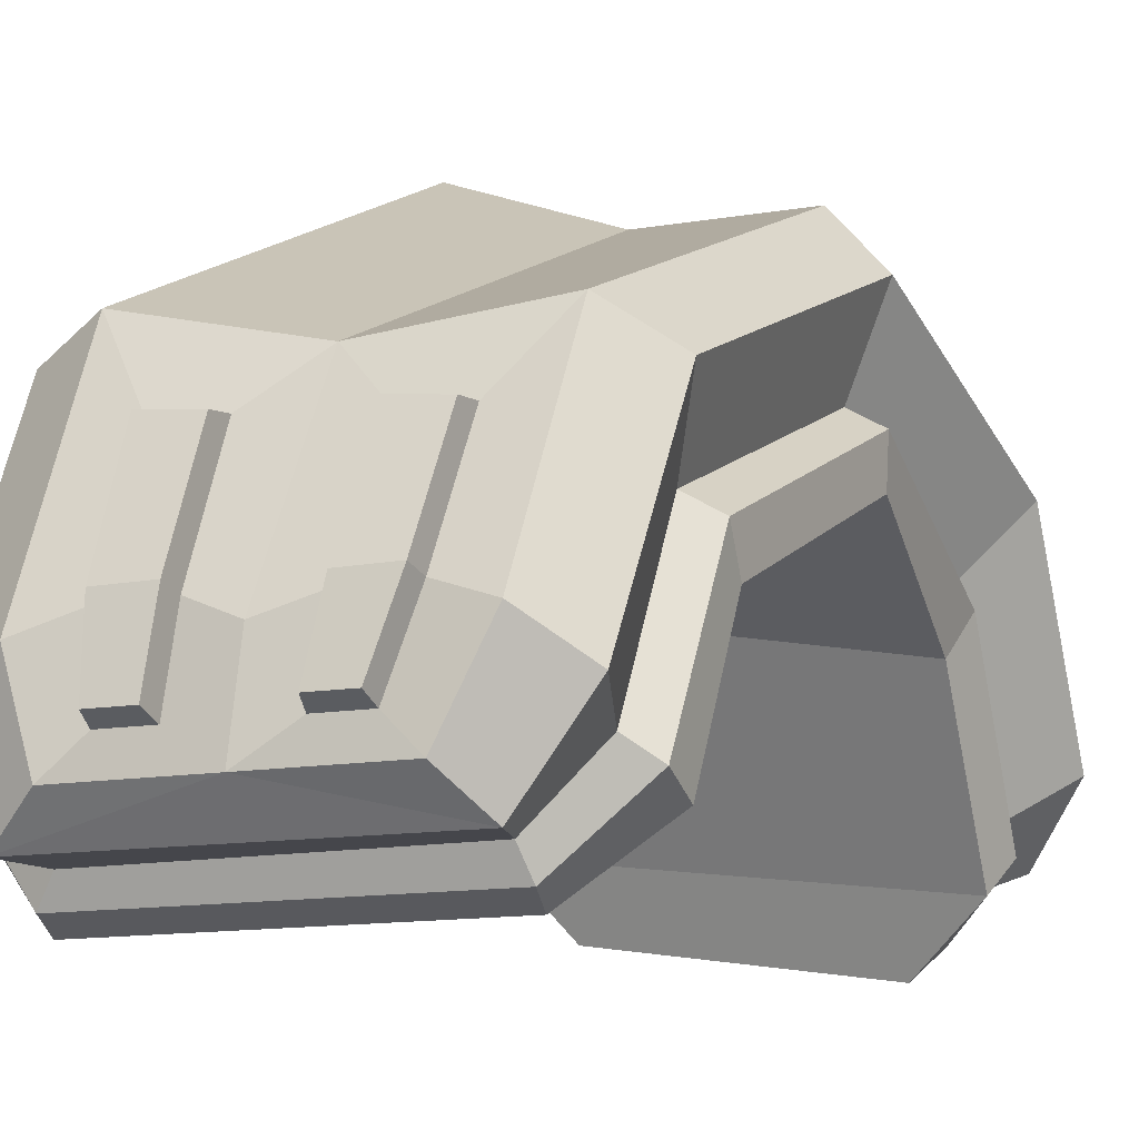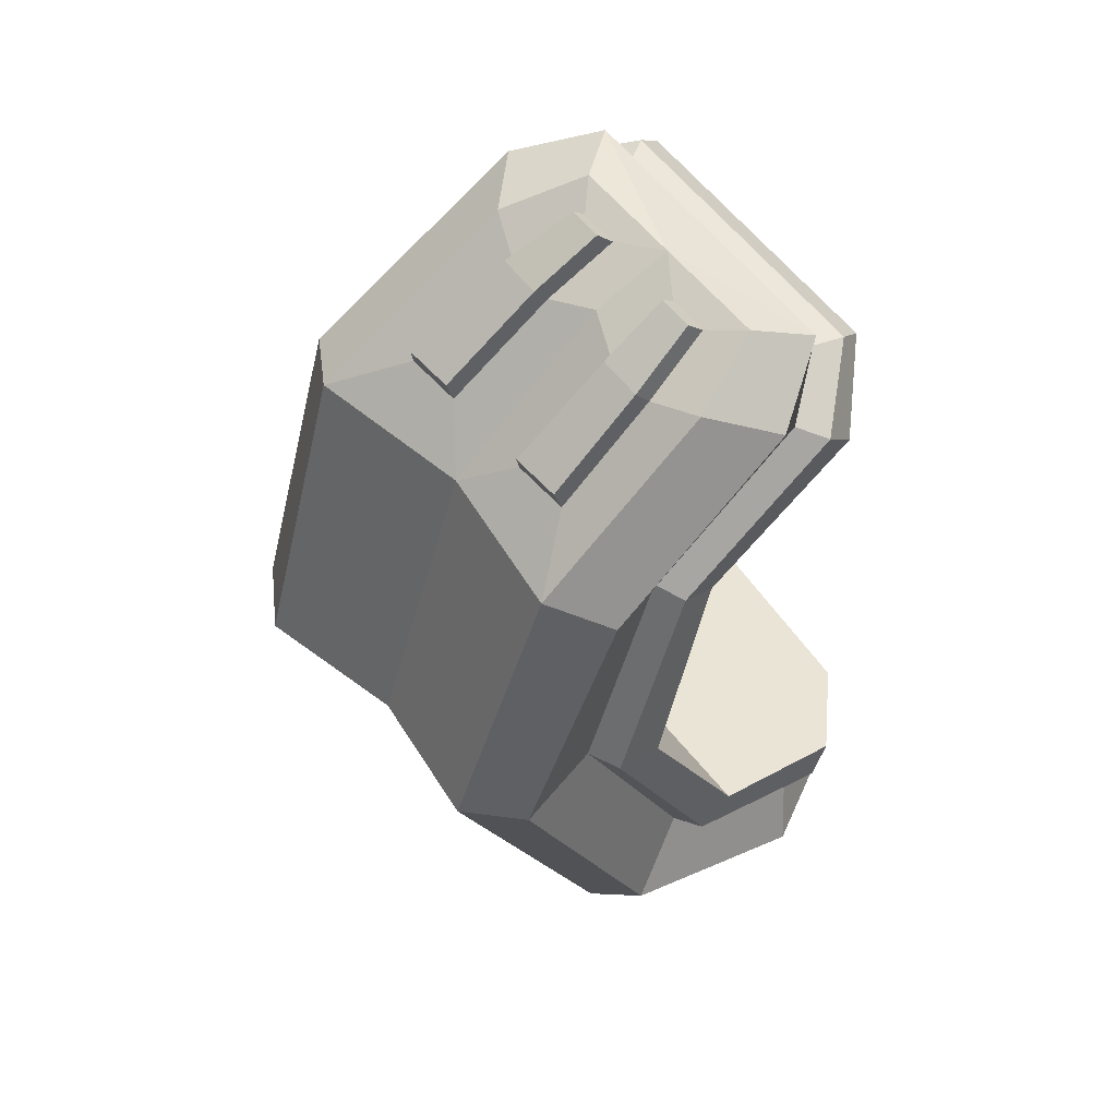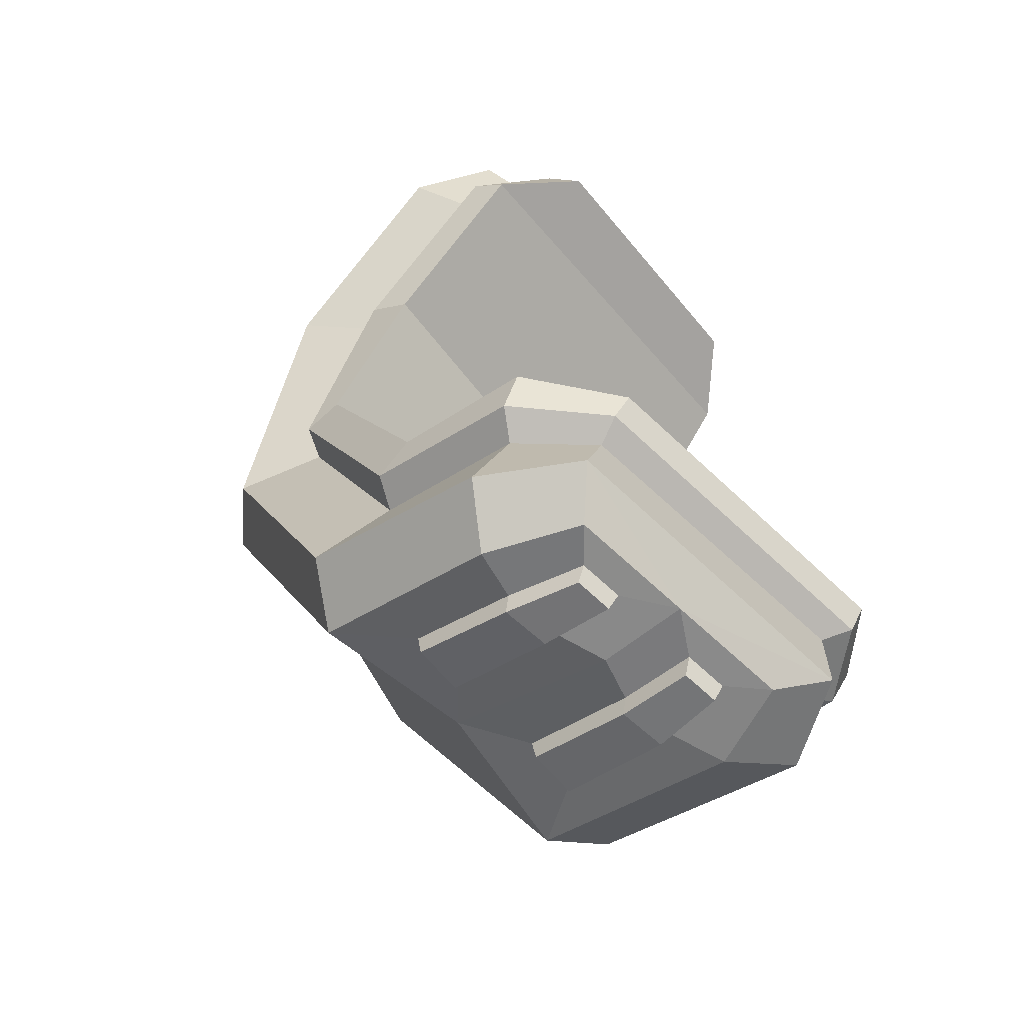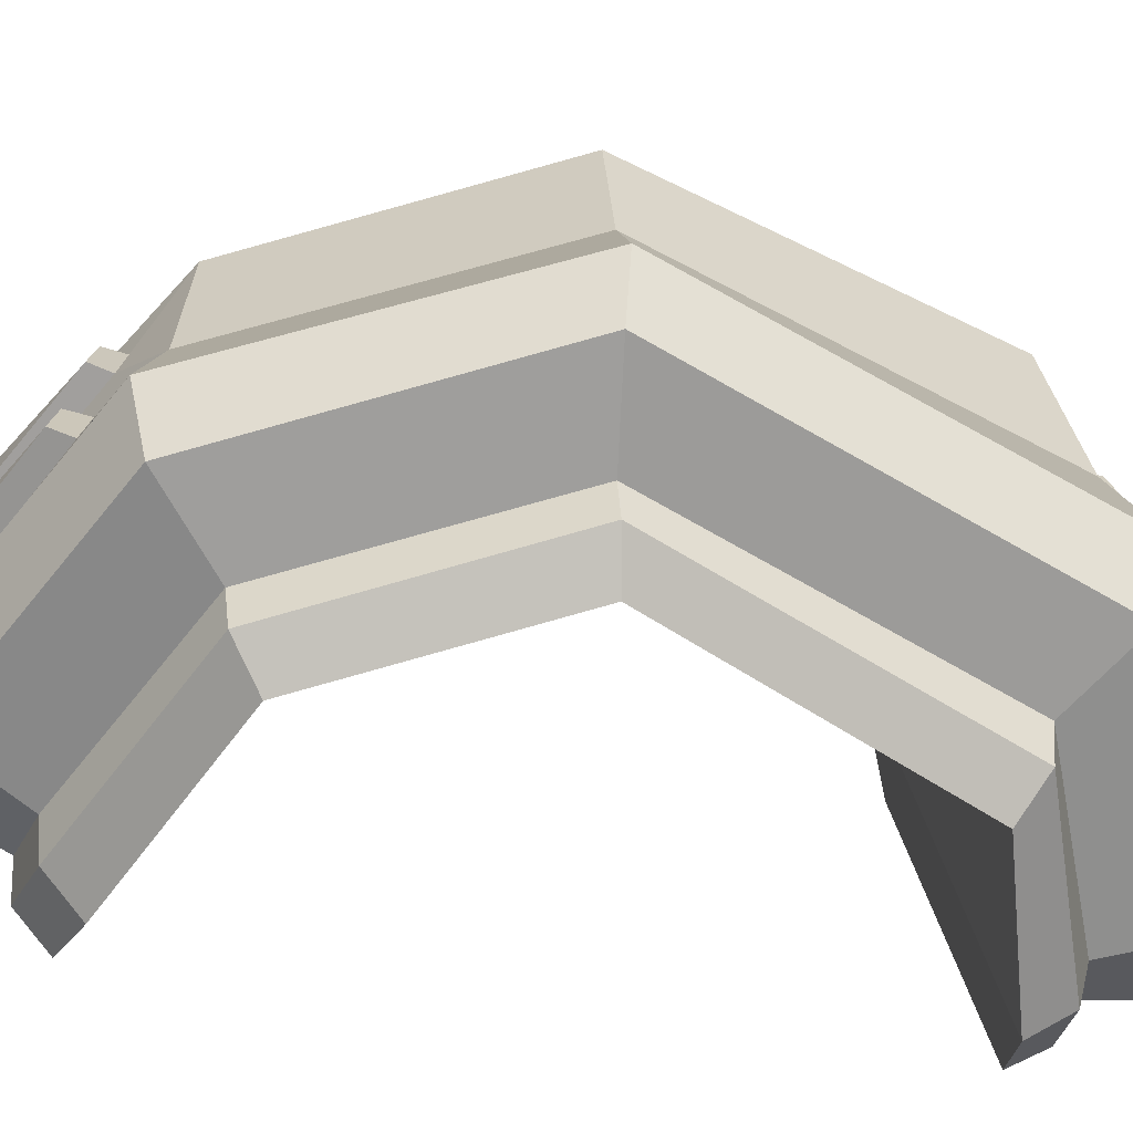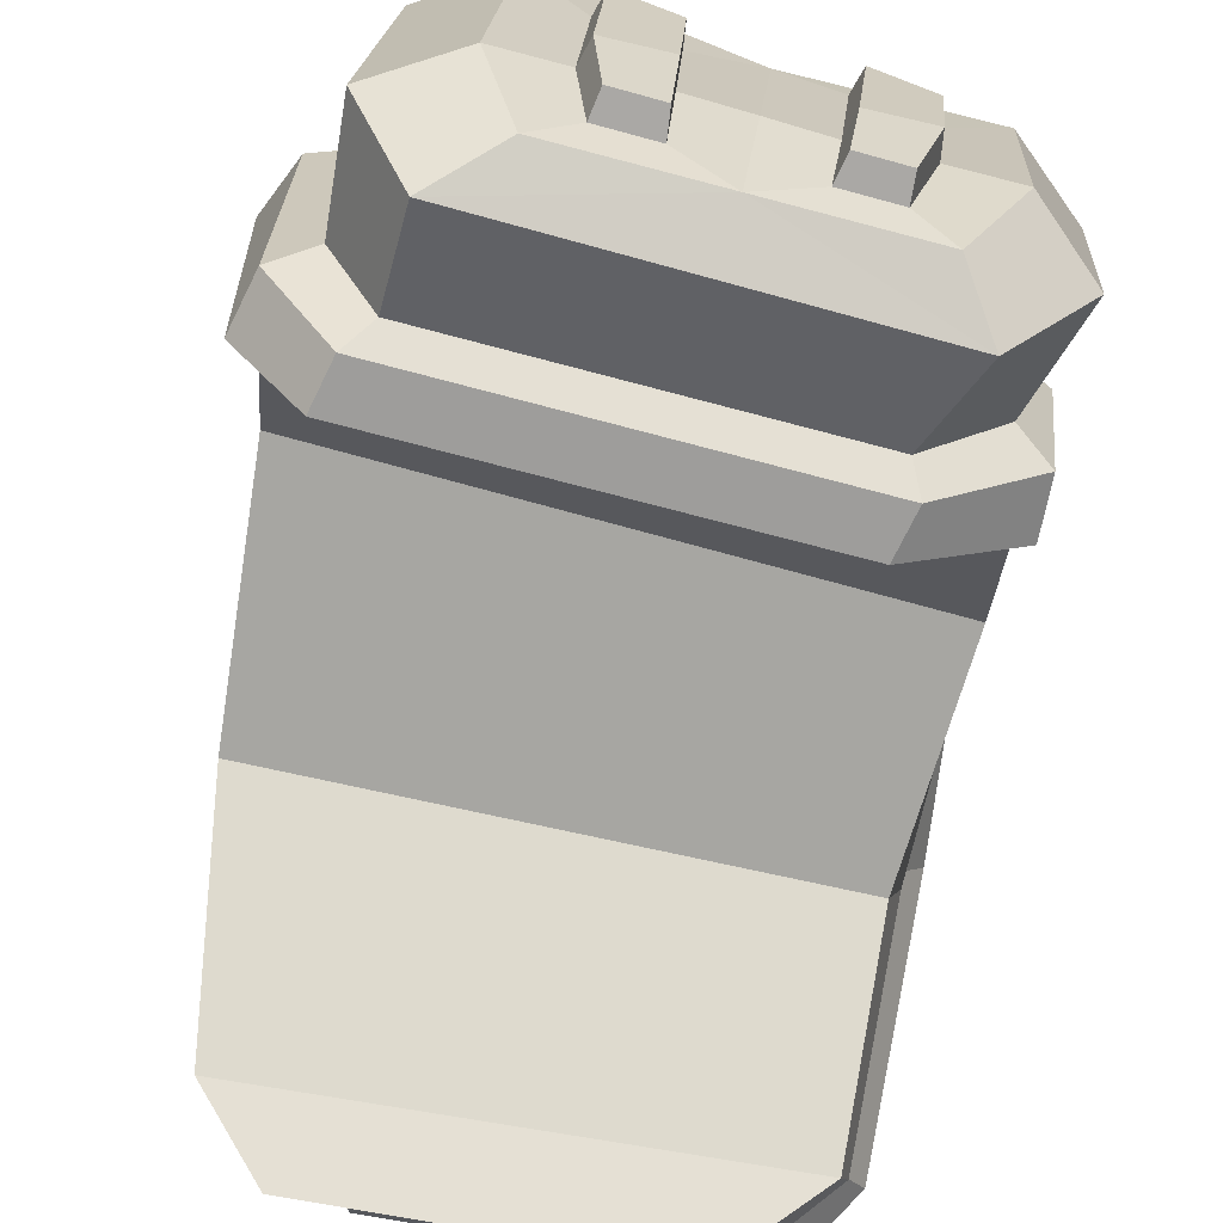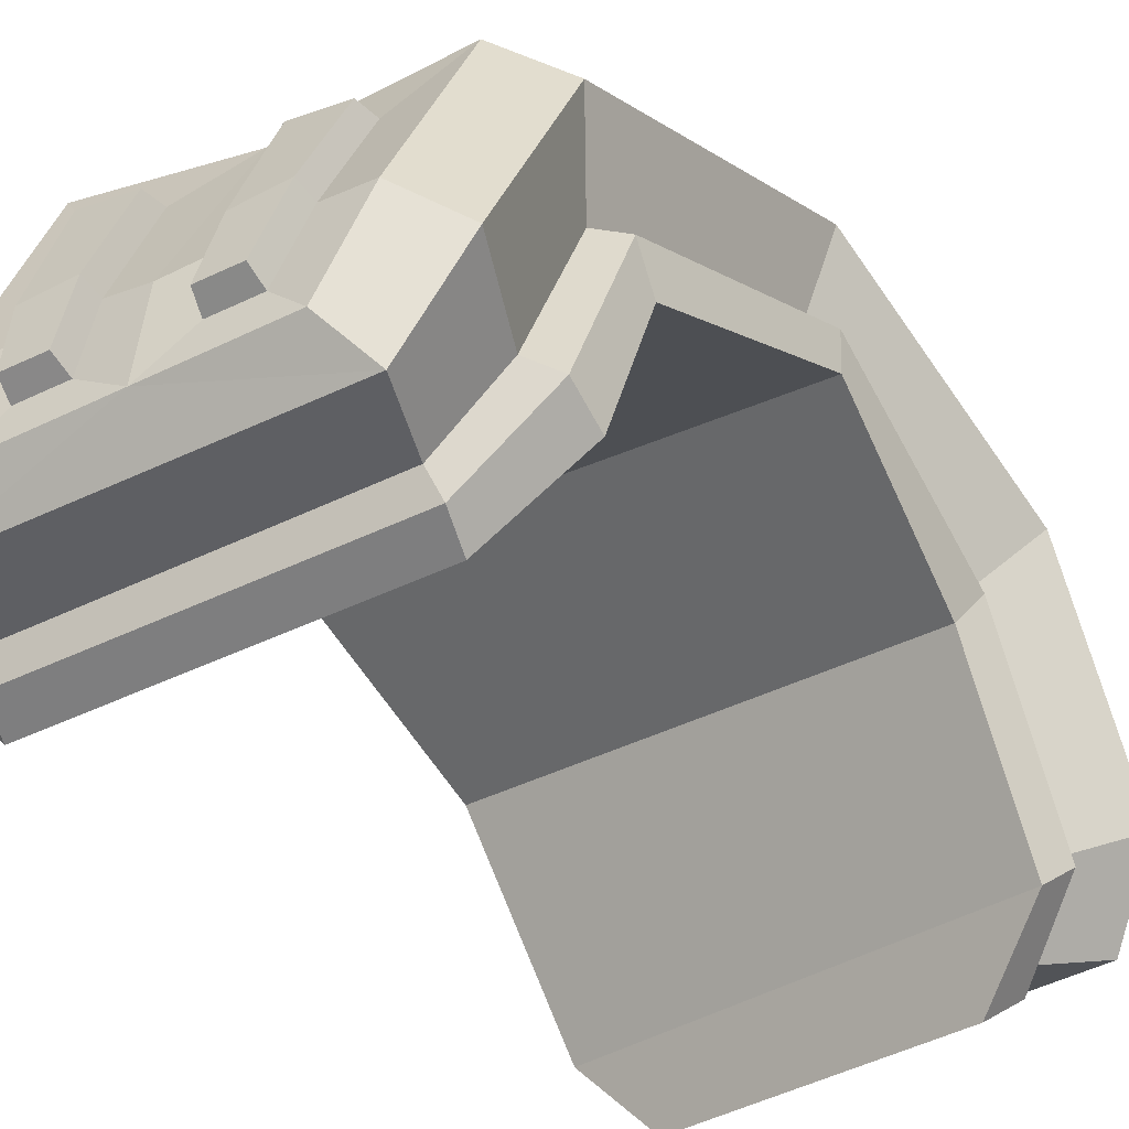
<metadata>
{"format":"obj","ext":"obj","renderer":"f3d","projection":"perspective","resolution":1024,"background":"white","views":[{"elev":-15.7,"azim":-153.5,"up":"+Y"},{"elev":51.2,"azim":-117.4,"up":"+Z"},{"elev":-57.8,"azim":-42.2,"up":"+Z"},{"elev":31.7,"azim":87.2,"up":"+Y"},{"elev":-55.4,"azim":170.4,"up":"+Y"},{"elev":-47.4,"azim":-144.4,"up":"+Y"}]}
</metadata>
<code>
v -0.2473 7.226 0.7062
v -15.67 3.623 -0.614
v -3.12 11.52 3.095
v -17.32 8.01 1.764
v -3.305 14.35 -7.158
v -17.06 10.99 -7.152
v -0.1764 9.54 -6.919
v -16.67 5.908 -6.892
v -1.983 7.427 -18.84
v -16.48 6.129 -16.78
v -15.96 2.282 -13.46
v 0.4017 3.739 -15.52
v -0.9926 -0.456 -20.82
v -15.59 -0.7365 -19.02
v -15.23 -2.451 -14.36
v 0.5949 -2.11 -16.11
v -0.7164 1.033 4.963
v -15.12 -1.439 3.354
v -16.61 2.118 6.861
v -3.315 4.553 8.494
v -2.574 -1.352 6.042
v -12.44 -3.199 4.872
v -14.58 -0.04031 8.192
v -4.748 1.84 9.385
v -2.356 -3.433 -20.33
v -13.32 -3.564 -18.95
v -12.13 -4.487 -14.76
v -1.088 -4.377 -16.1
v -2.463 8.711 1.514
v -2.741 2.624 6.055
v -4.043 0.5372 6.918
v -13.04 -1.11 5.851
v -14.87 0.5504 4.731
v -15.39 5.608 0.426
v -15.73 8.077 -6.959
v -15.13 4.06 -14.81
v -14.46 -1.244 -16.29
v -12.28 -3.245 -16.44
v -2.141 -3.215 -17.69
v -1.001 -1.103 -17.85
v -1.639 5.179 -16.68
v -2.526 11.12 -6.959
v -1.134 8.499 1.417
v -1.518 2.092 5.987
v -3.27 -0.341 6.984
v -13.13 -2.189 5.814
v -15.56 -0.3475 4.378
v -16.2 4.928 0.09667
v -16.78 7.409 -6.946
v -16.13 3.452 -14.43
v -15.32 -1.915 -15.73
v -12.51 -4.145 -15.98
v -1.467 -4.035 -17.31
v 0.1404 -1.607 -17.47
v -0.333 4.858 -16.49
v -1.155 10.96 -6.972
v -5.476 12.35 3.508
v -15.93 9.877 2.602
v -15.53 12.87 -7.386
v -5.553 15.24 -7.434
v -14.79 7.326 -18.24
v -4.195 8.17 -19.7
v -14.04 0.533 -20.37
v -3.31 0.69 -21.51
v -5.6 6.071 8.491
v -15.45 4.372 7.67
v -6.545 3.385 9.56
v -14.11 2.015 8.944
v -12.42 -2.404 -20.37
v -4.116 -2.316 -21.31
v -10.33 2.7 9.252
v -10.53 5.221 8.081
v -10.7 10.2 3.055
v -10.54 13.14 -7.41
v -9.495 6.829 -18.97
v -8.674 0.6115 -20.94
v -8.27 -2.36 -20.84
v -12.04 5.456 7.295
v -13.82 5.176 7.176
v -11.83 3.32 8.731
v -13.19 3.073 8.617
v -12.27 8.754 4.53
v -14.13 8.257 4.313
v -10.92 5.199 -19.43
v -10.37 1.212 -20.4
v -12.82 5.021 -19.09
v -12.31 1.195 -20.24
v -9.982 -1.357 -20.71
v -11.47 -1.372 -20.53
v -5.603 5.514 -20.11
v -7.499 5.34 -19.77
v -7.11 1.325 -20.82
v -5.175 1.343 -20.98
v -6.858 -1.314 -21.04
v -5.366 -1.299 -21.22
v -8.992 6.069 7.58
v -8.998 9.379 4.754
v -7.132 9.873 4.97
v -7.213 6.35 7.7
v -8.963 3.822 8.965
v -7.604 4.07 9.078
v -5.802 5.373 -20.85
v -7.436 5.22 -20.54
v -7.074 1.486 -21.5
v -5.403 1.5 -21.63
v -6.828 -1.064 -21.73
v -5.541 -1.05 -21.89
v -8.999 6.539 8.104
v -9.013 9.615 5.488
v -7.405 10.05 5.685
v -7.462 6.777 8.202
v -8.963 4.371 9.464
v -7.79 4.586 9.564
v -12.28 5.89 7.789
v -13.82 5.653 7.692
v -12.06 3.834 9.208
v -13.23 3.619 9.108
v -12.52 8.959 5.235
v -14.13 8.521 5.039
v -11.12 5.09 -20.17
v -10.59 1.378 -21.04
v -12.75 4.934 -19.86
v -12.26 1.365 -20.92
v -10.2 -1.107 -21.38
v -11.49 -1.121 -21.22
f 31 24 23 32
f 57 60 74 73
f 25 39 38 26
f 7 1 2 8
f 34 4 6 35
f 42 5 3 29
f 60 62 75 74
f 6 10 36 35
f 8 11 12 7
f 41 9 5 42
f 102 105 104 103
f 10 14 37 36
f 11 15 16 12
f 40 13 9 41
f 1 17 18 2
f 33 19 4 34
f 108 111 110 109
f 3 20 30 29
f 17 21 22 18
f 32 23 19 33
f 112 113 111 108
f 20 24 31 30
f 105 107 106 104
f 14 26 38 37
f 15 27 28 16
f 39 25 13 40
f 30 44 43 29
f 31 45 44 30
f 45 31 32 46
f 46 32 33 47
f 47 33 34 48
f 48 34 35 49
f 36 50 49 35
f 37 51 50 36
f 38 52 51 37
f 39 53 52 38
f 53 39 40 54
f 54 40 41 55
f 55 41 42 56
f 56 42 29 43
f 44 17 1 43
f 45 21 17 44
f 21 45 46 22
f 18 22 46 47
f 2 18 47 48
f 2 48 49 8
f 50 11 8 49
f 51 15 11 50
f 52 27 15 51
f 53 28 27 52
f 16 28 53 54
f 12 16 54 55
f 7 12 55 56
f 7 56 43 1
f 4 58 59 6
f 5 60 57 3
f 6 59 61 10
f 9 62 60 5
f 10 61 63 14
f 13 64 62 9
f 3 57 65 20
f 19 66 58 4
f 20 65 67 24
f 24 67 71
f 23 68 66 19
f 14 63 69 26
f 26 69 77
f 25 70 64 13
f 115 117 116 114
f 119 115 114 118
f 74 59 58 73
f 75 61 59 74
f 121 123 122 120
f 124 125 123 121
f 72 78 80 71
f 71 80 81 68
f 68 81 79 66
f 58 83 82 73
f 73 82 78 72
f 66 79 83 58
f 76 85 84 75
f 75 84 86 61
f 61 86 87 63
f 77 88 85 76
f 63 87 89 69
f 69 89 88 77
f 62 90 91 75
f 75 91 92 76
f 64 93 90 62
f 76 92 94 77
f 77 94 95 70
f 70 95 93 64
f 72 96 97 73
f 73 97 98 57
f 57 98 99 65
f 71 100 96 72
f 65 99 101 67
f 67 101 100 71
f 90 102 103 91
f 91 103 104 92
f 93 105 102 90
f 92 104 106 94
f 94 106 107 95
f 95 107 105 93
f 96 108 109 97
f 97 109 110 98
f 98 110 111 99
f 100 112 108 96
f 99 111 113 101
f 101 113 112 100
f 78 114 116 80
f 80 116 117 81
f 81 117 115 79
f 83 119 118 82
f 82 118 114 78
f 79 115 119 83
f 85 121 120 84
f 84 120 122 86
f 86 122 123 87
f 88 124 121 85
f 87 123 125 89
f 89 125 124 88
f 71 68 23
f 24 71 23
f 77 70 25
f 26 77 25

</code>
